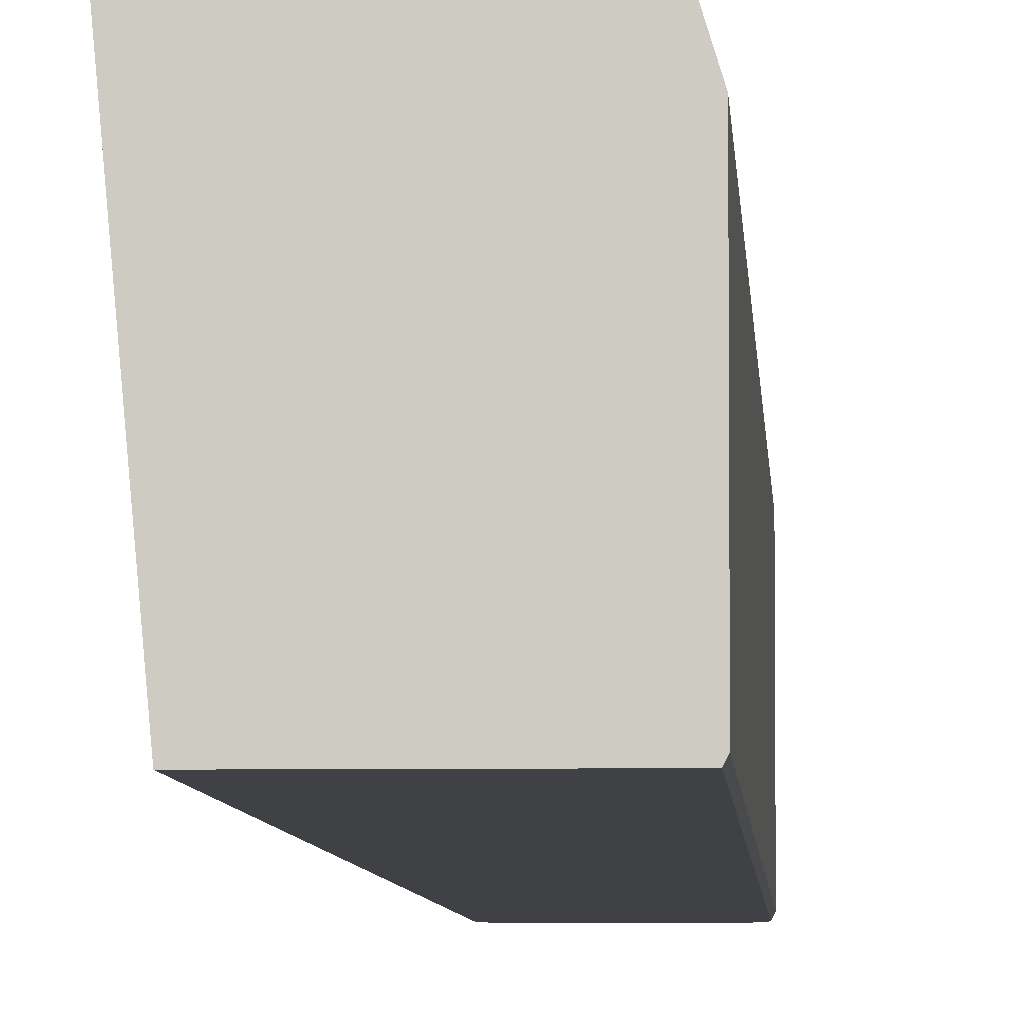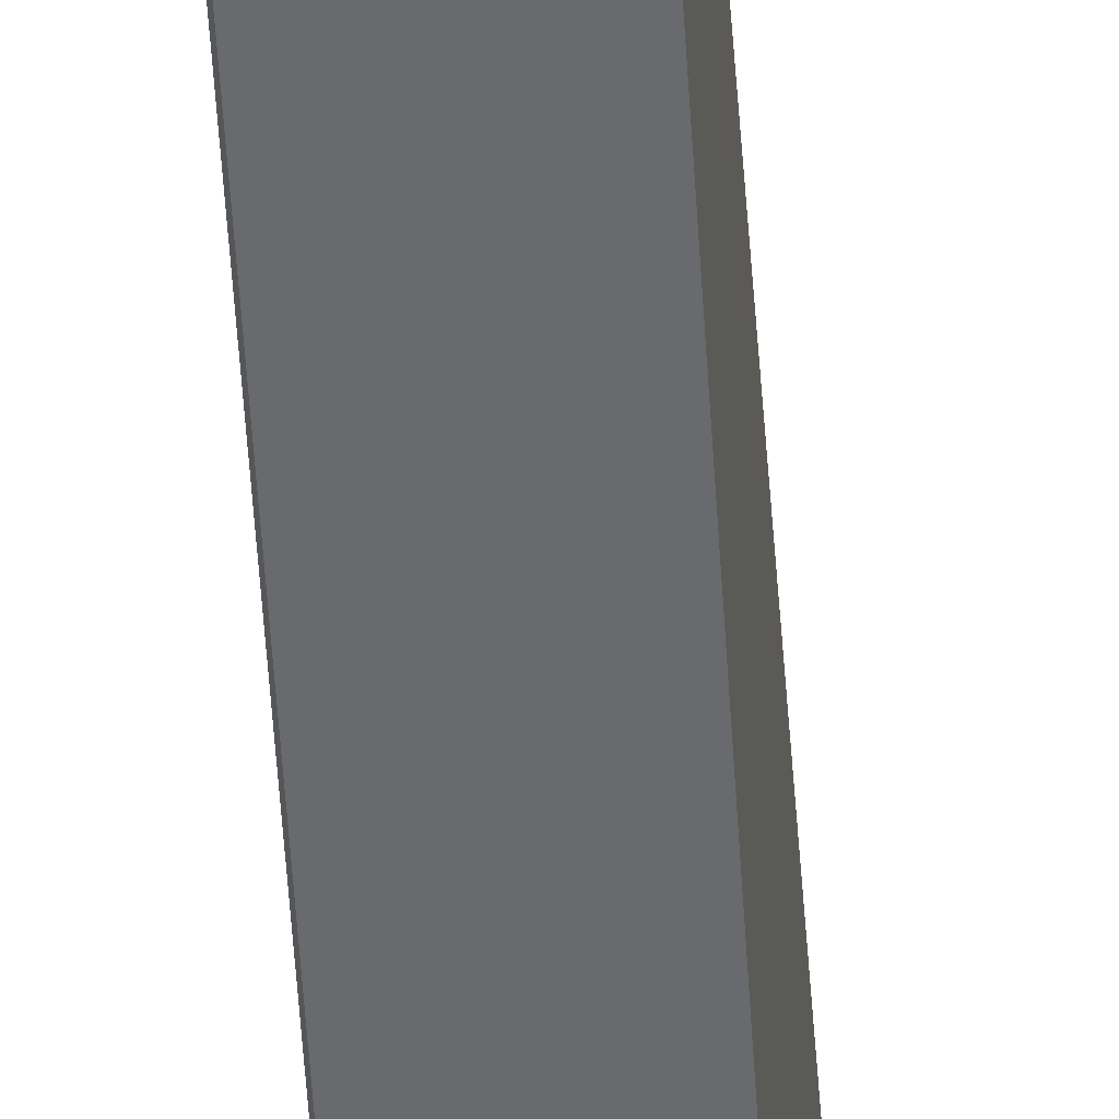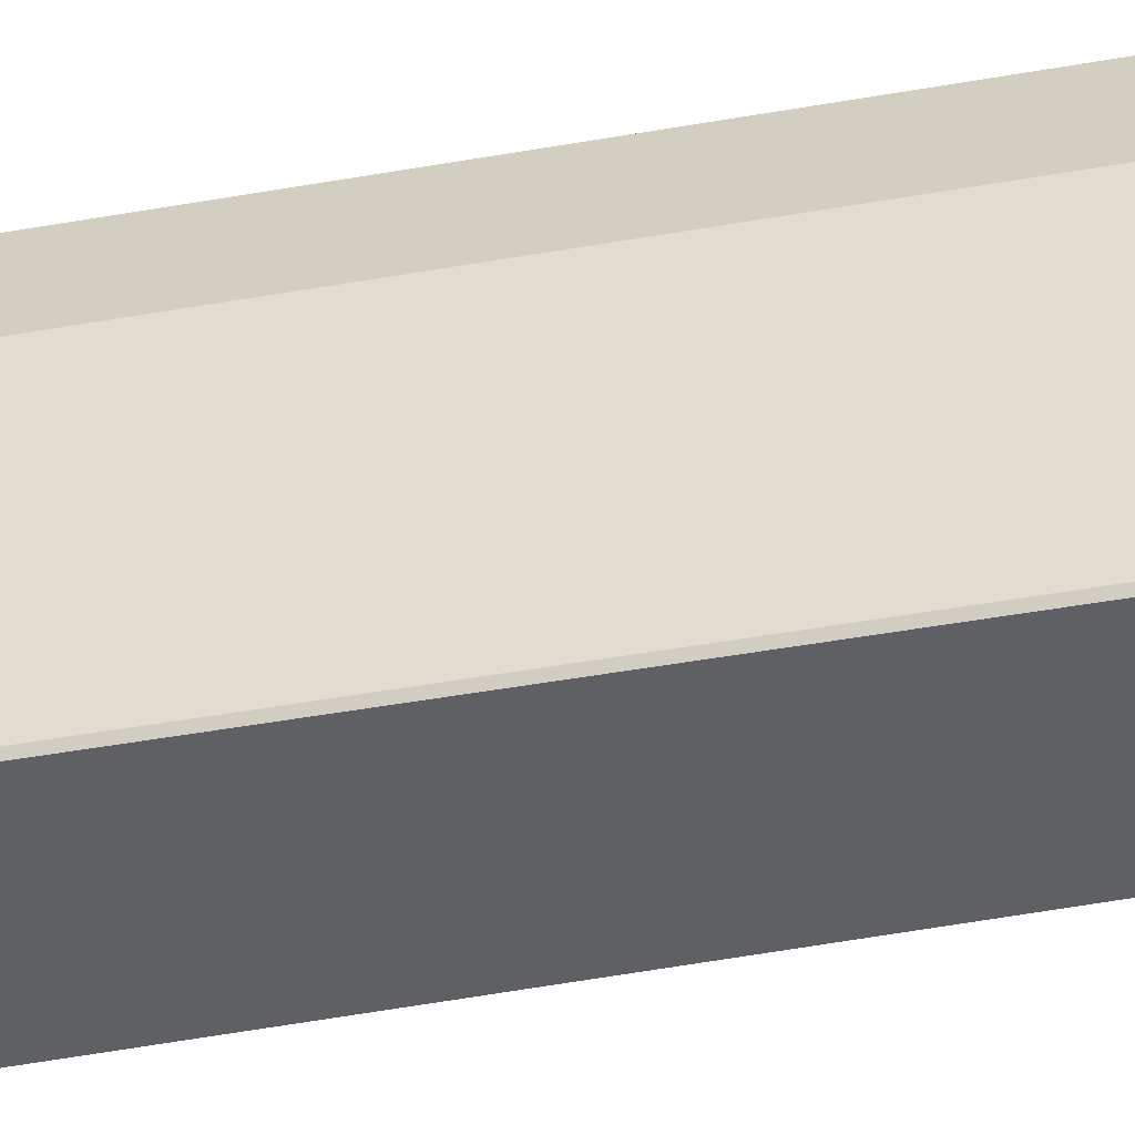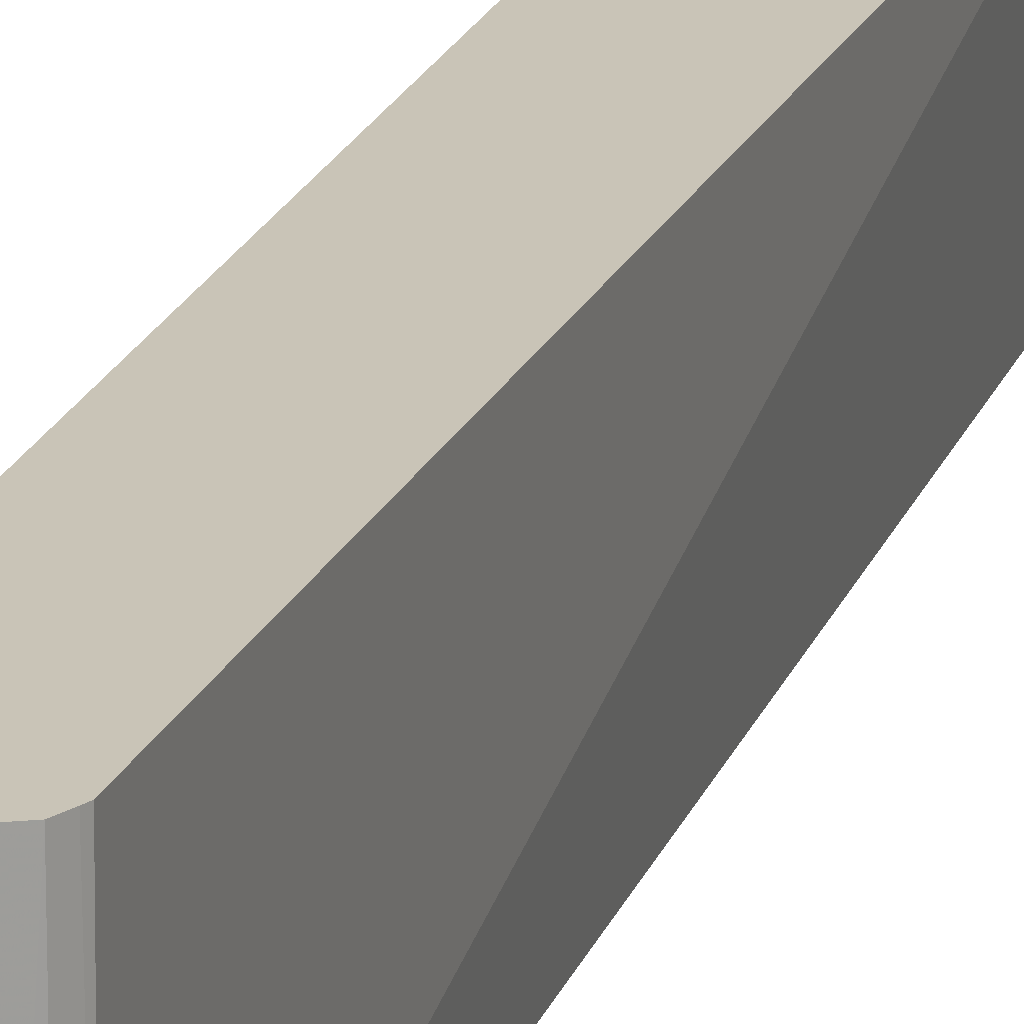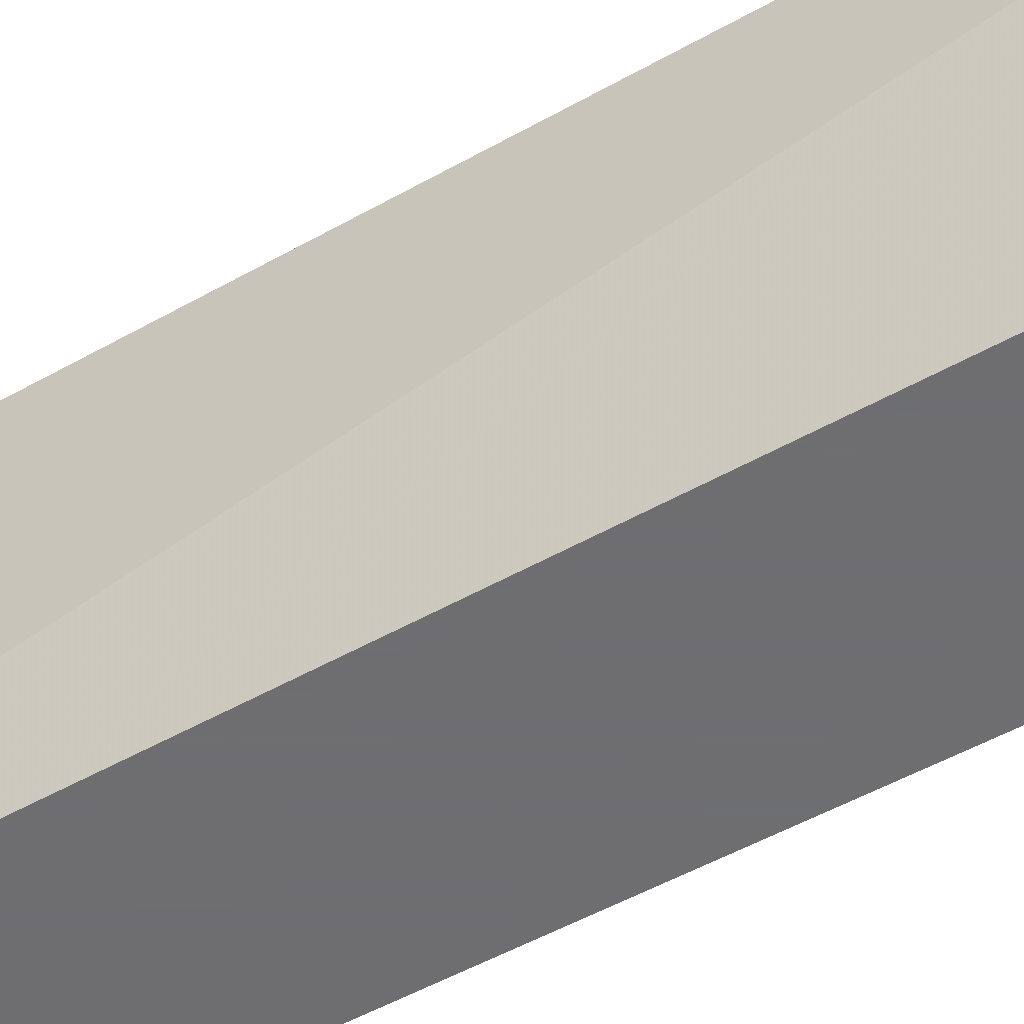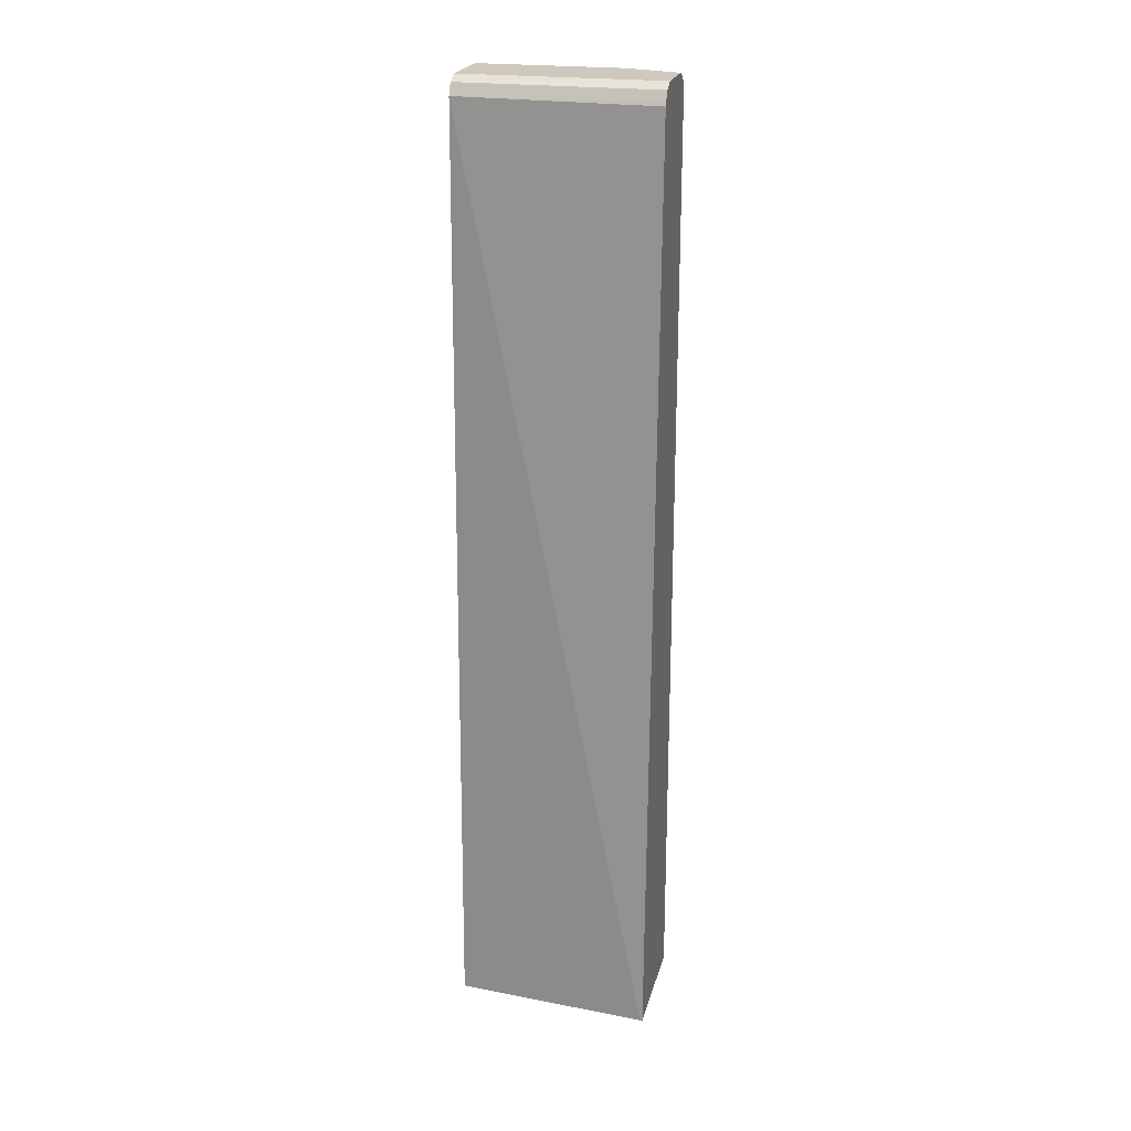
<metadata>
{"format":"obj","ext":"obj","renderer":"f3d","projection":"perspective","resolution":1024,"background":"white","views":[{"elev":-5.4,"azim":2.8,"up":"+Z"},{"elev":-53.0,"azim":-177.2,"up":"+Z"},{"elev":-42.5,"azim":102.3,"up":"+Z"},{"elev":20.0,"azim":-164.2,"up":"+Z"},{"elev":-54.4,"azim":-60.5,"up":"+Z"},{"elev":22.4,"azim":-76.5,"up":"+Y"}]}
</metadata>
<code>
v 0.582 0.5092 0.3494
v 0.5274 0.5092 0.3494
v 0.5941 0.5032 0.3494
v 0.6002 0.5092 0.291
v 0.5274 0.5092 0.142
v 0.514 0.503 0.3494
v 0.6002 0.491 0.3494
v 0.6183 0.491 0.291
v 0.6123 0.5032 0.2849
v 0.6002 0.5092 0.1455
v 0.5967 0.5092 0.142
v 0.5153 0.5032 0.142
v 0.5092 0.491 0.142
v 0.5092 0.4934 0.3494
v 0.6002 -0.4906 0.3494
v 0.6183 0.491 0.1455
v 0.6183 -0.4906 0.291
v 0.6123 0.5032 0.142
v 0.6072 0.5057 0.142
v 0.6002 0.5084 0.142
v 0.5073 0.4891 0.3494
v 0.492 -0.4906 0.142
v 0.4741 -0.4906 0.3468
v 0.4741 -0.4906 0.3494
v 0.6166 0.491 0.142
v 0.6148 0.498 0.142
v 0.6183 -0.4906 0.1455
v 0.6166 -0.4906 0.1421
v 0.6166 -0.4906 0.142
f 6 13 14
f 10 20 11
f 10 19 20
f 10 18 19
f 8 27 16
f 7 15 17
f 8 18 9
f 8 16 18
f 7 17 8
f 13 21 14
f 8 17 27
f 13 22 23
f 21 23 24
f 15 24 23
f 15 23 22
f 15 22 29
f 15 29 28
f 15 28 27
f 15 27 17
f 16 25 26
f 16 26 18
f 16 27 28
f 16 28 25
f 25 28 29
f 6 12 13
f 13 23 21
f 5 12 6
f 5 29 22
f 5 22 13
f 5 13 12
f 1 2 6
f 1 6 14
f 1 14 21
f 1 24 15
f 1 15 7
f 1 7 3
f 1 3 4
f 1 4 10
f 1 10 11
f 1 11 5
f 1 5 2
f 1 21 24
f 3 7 8
f 2 5 6
f 5 25 29
f 5 18 26
f 5 19 18
f 5 20 19
f 5 26 25
f 4 18 10
f 4 9 18
f 3 9 4
f 3 8 9
f 5 11 20

</code>
